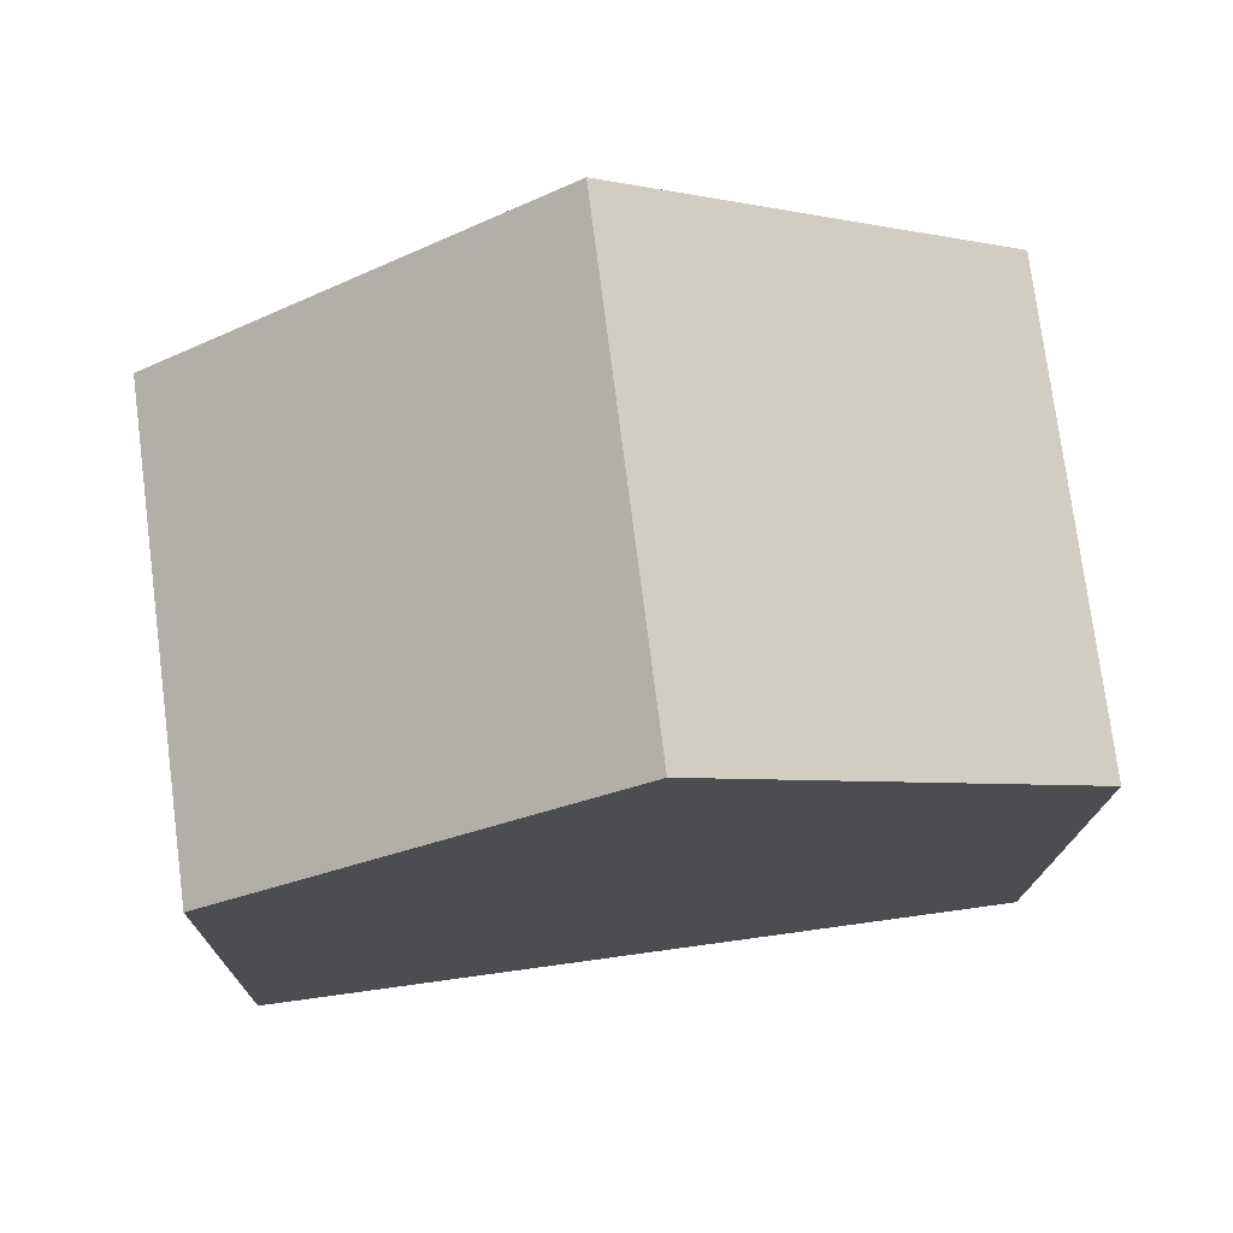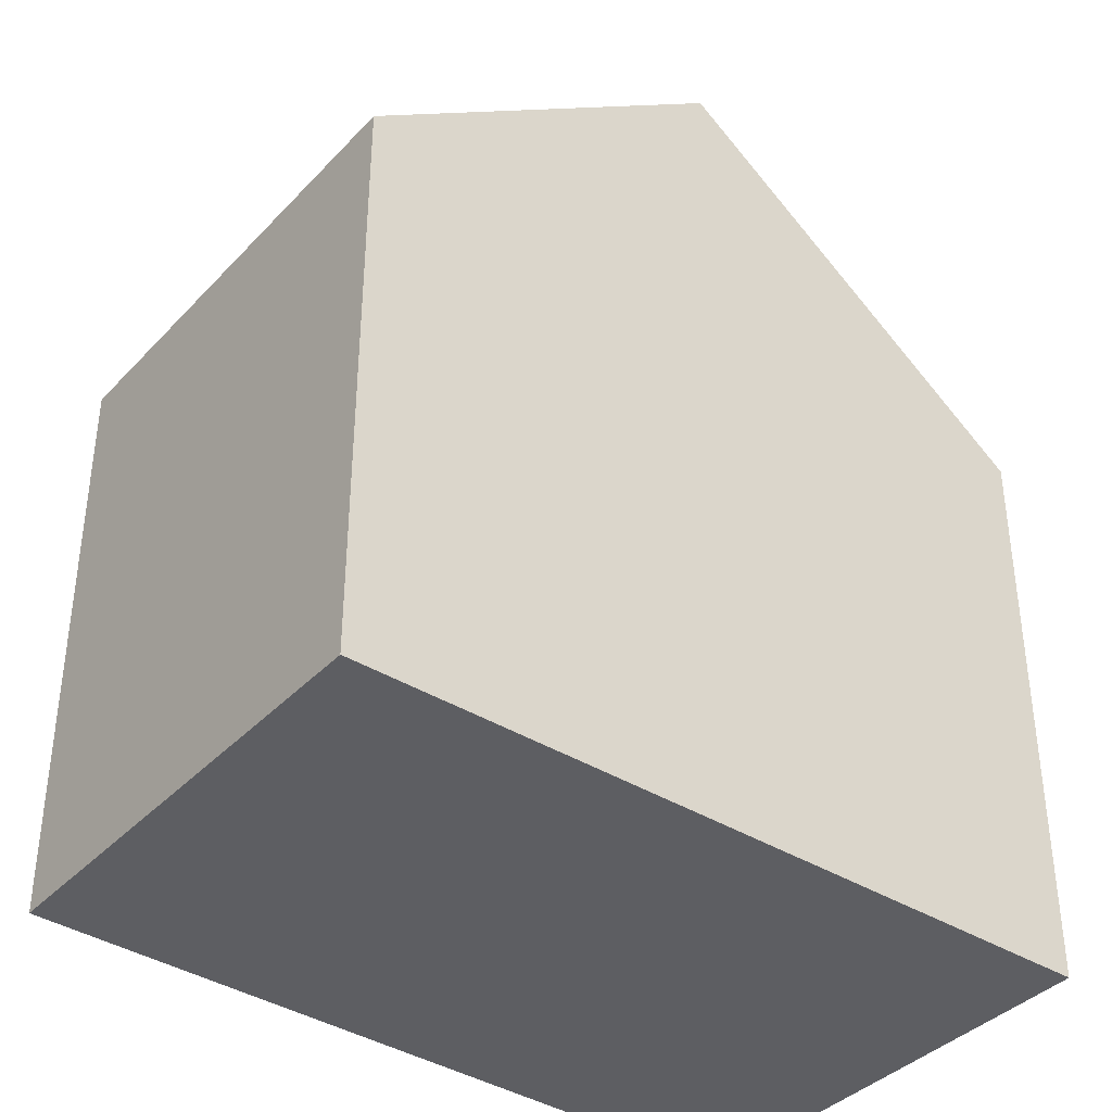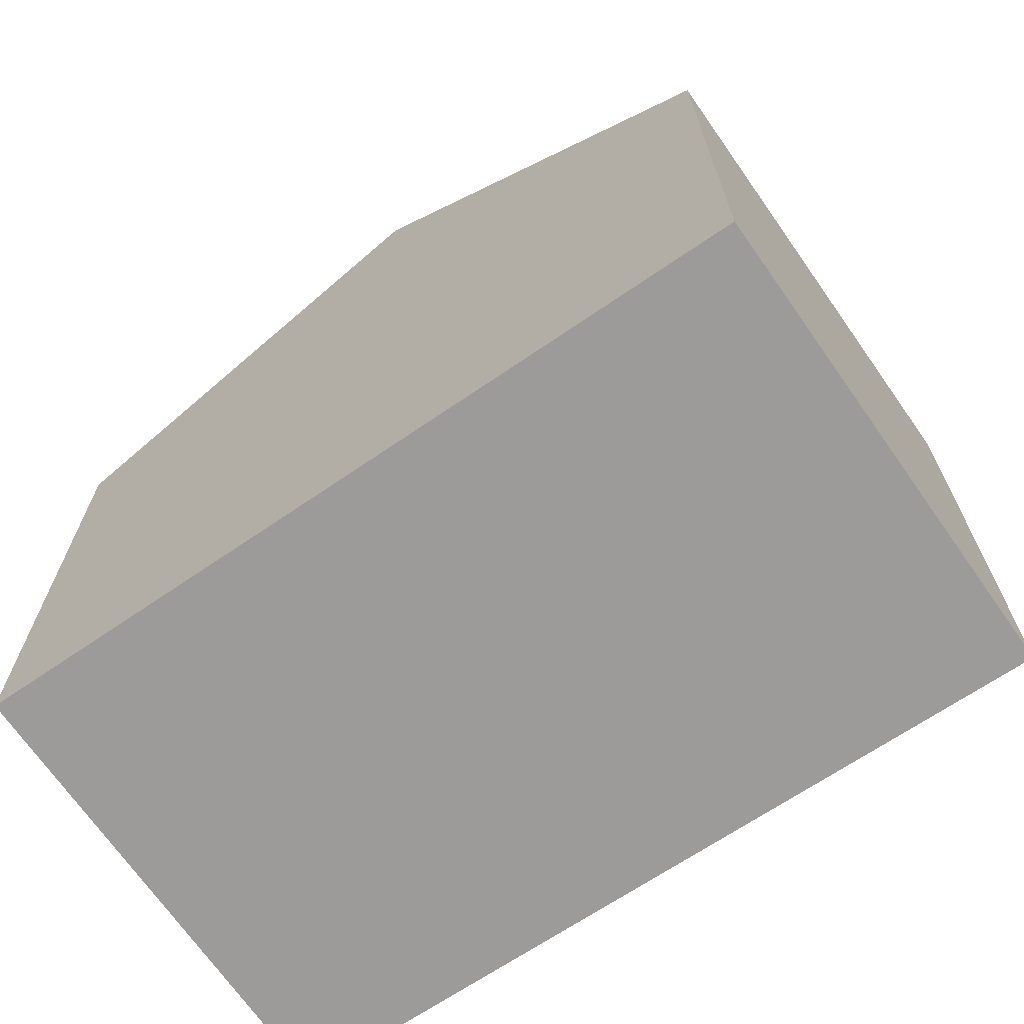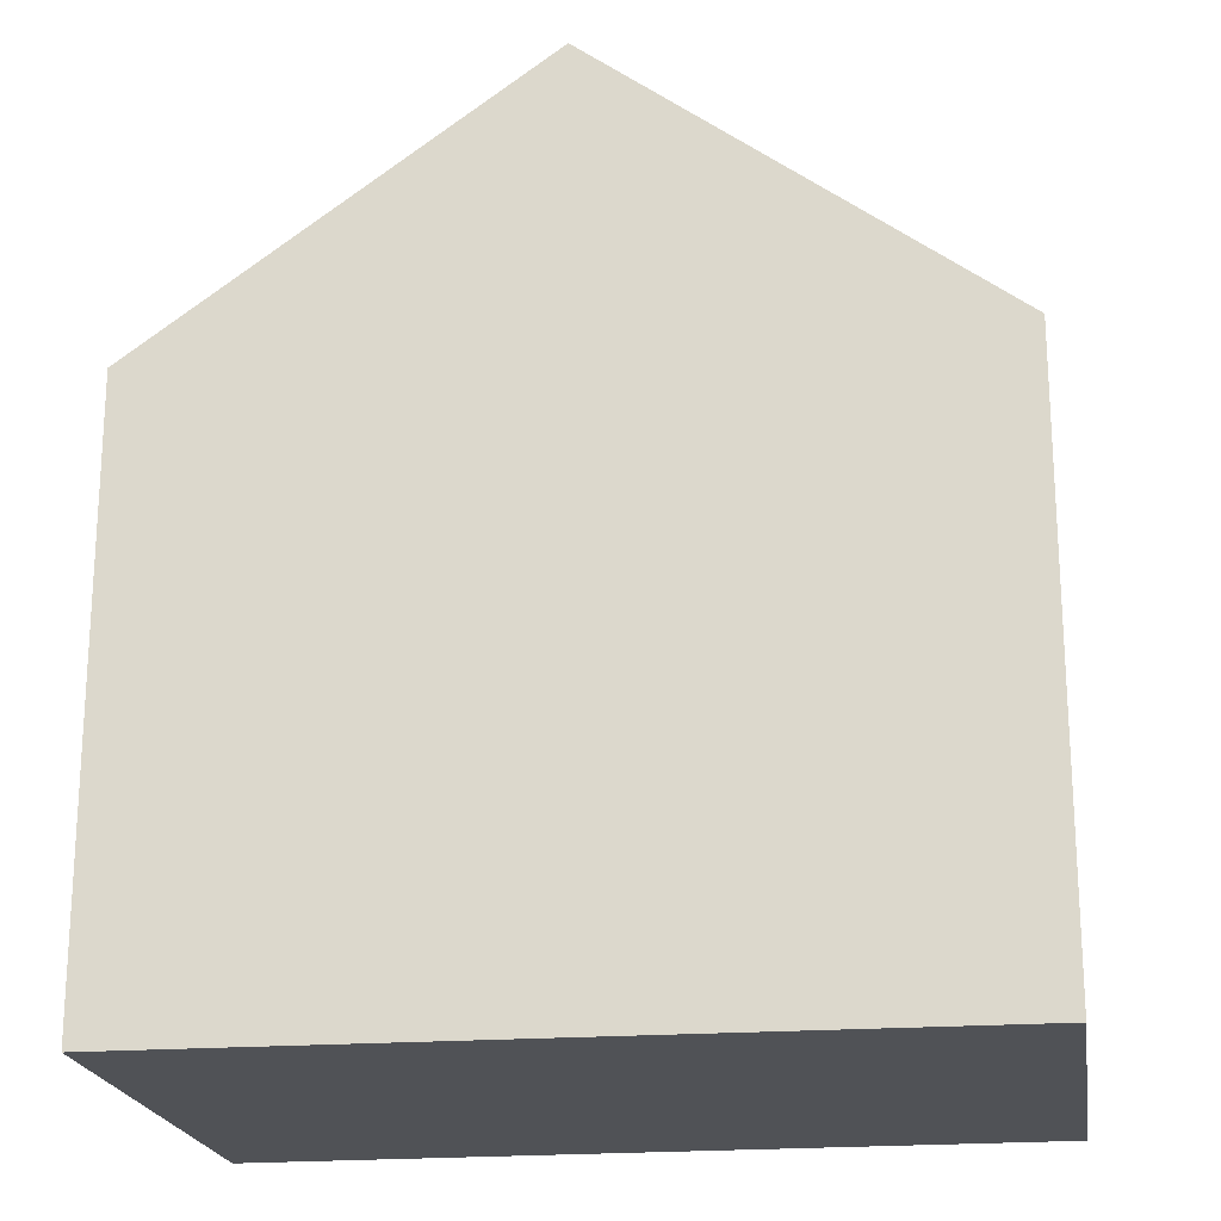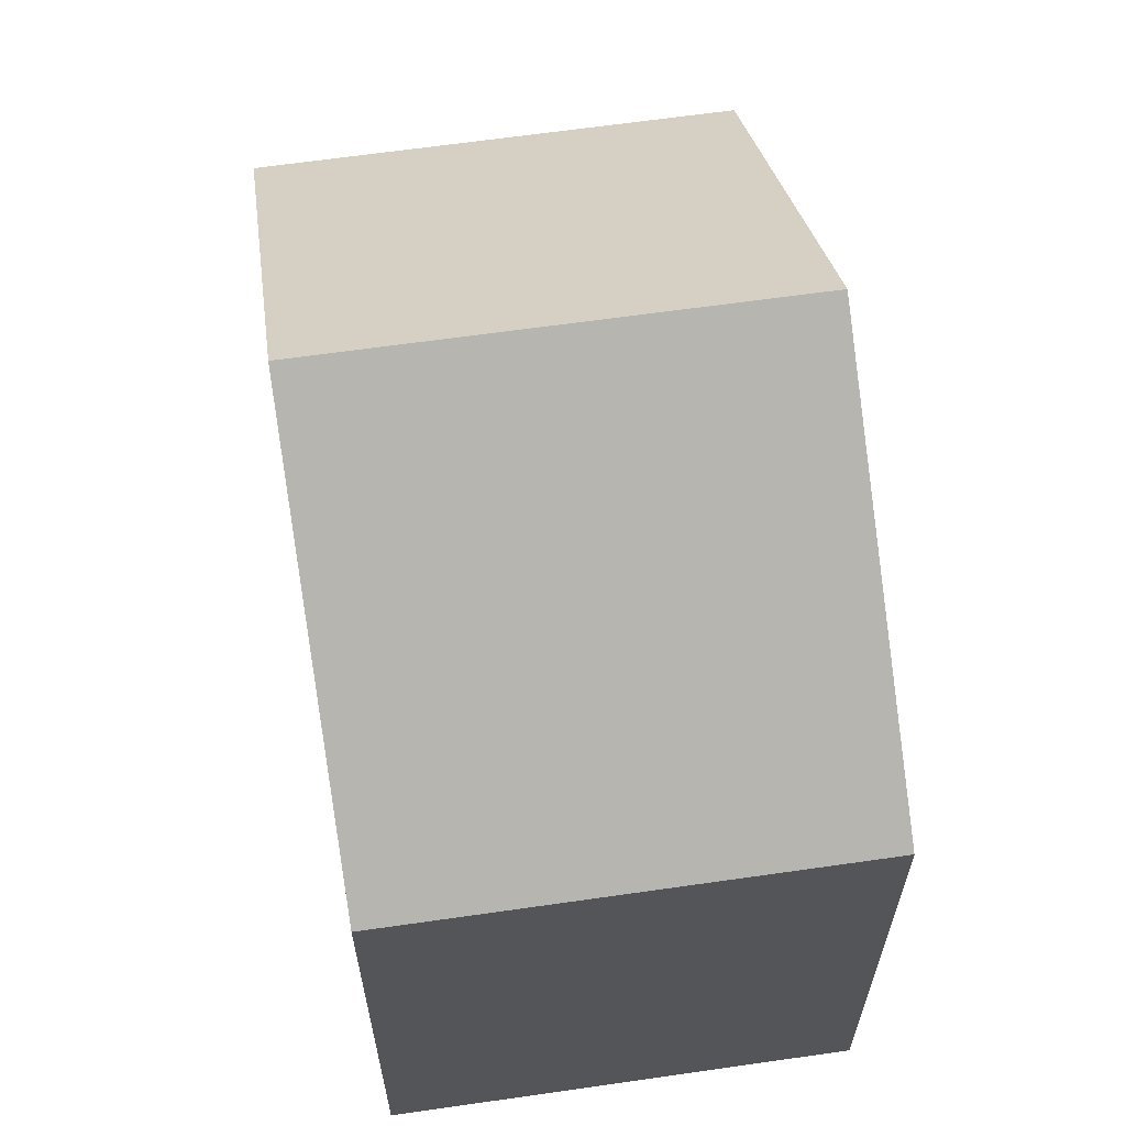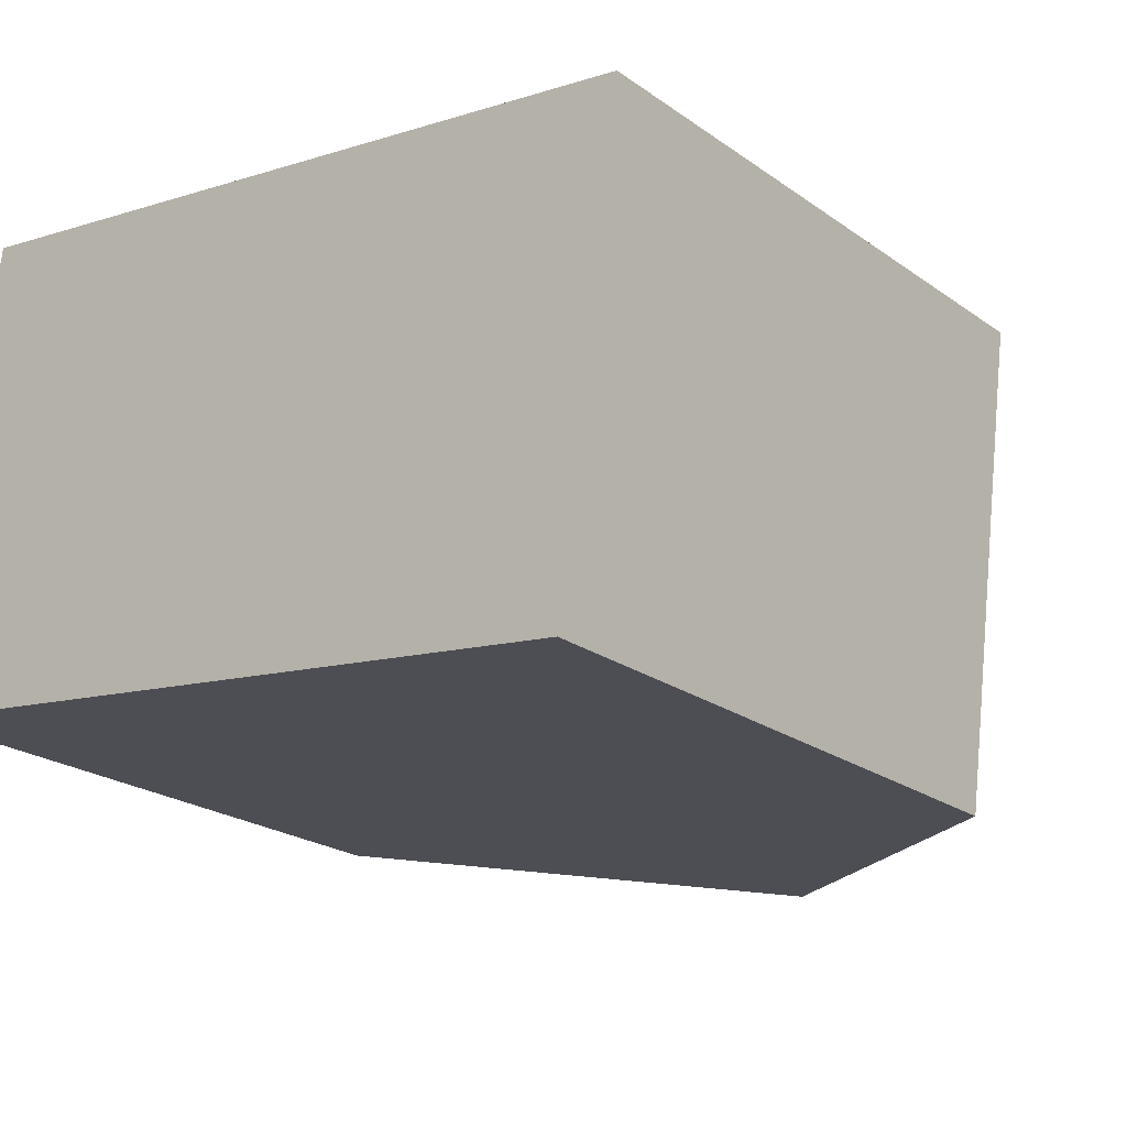
<metadata>
{"format":"obj","ext":"obj","renderer":"f3d","projection":"perspective","resolution":1024,"background":"white","views":[{"elev":-15.1,"azim":179.1,"up":"+Z"},{"elev":-38.3,"azim":149.7,"up":"+Y"},{"elev":-69.7,"azim":-137.7,"up":"+Y"},{"elev":-20.9,"azim":16.2,"up":"+Y"},{"elev":63.5,"azim":-91.0,"up":"+Y"},{"elev":-22.6,"azim":39.8,"up":"+Z"}]}
</metadata>
<code>
v  4.996 11.21 -0.697
v  10.77 7.532 4.635
v  9.979 7.547 -1.392
v  5.771 11.21 5.397
v  0 7.538 4.616e-16
v  0.783 7.538 6.158
v  0.783 -3.771e-16 6.158
v  10.77 -2.838e-16 4.635
v  5.771 -3.305e-16 5.397
v  9.979 8.524e-17 -1.392
v  0 0 0
v  4.996 4.268e-17 -0.697
g defaultobject
f 1 2 3
f 2 1 4
f 5 4 1
f 4 5 6
f 6 2 4
f 2 6 7
f 2 7 8
f 8 7 9
f 2 10 3
f 10 2 8
f 3 5 1
f 5 3 10
f 5 10 11
f 11 10 12
f 11 6 5
f 6 11 7
f 9 10 8
f 10 9 7
f 10 7 12
f 12 7 11

</code>
